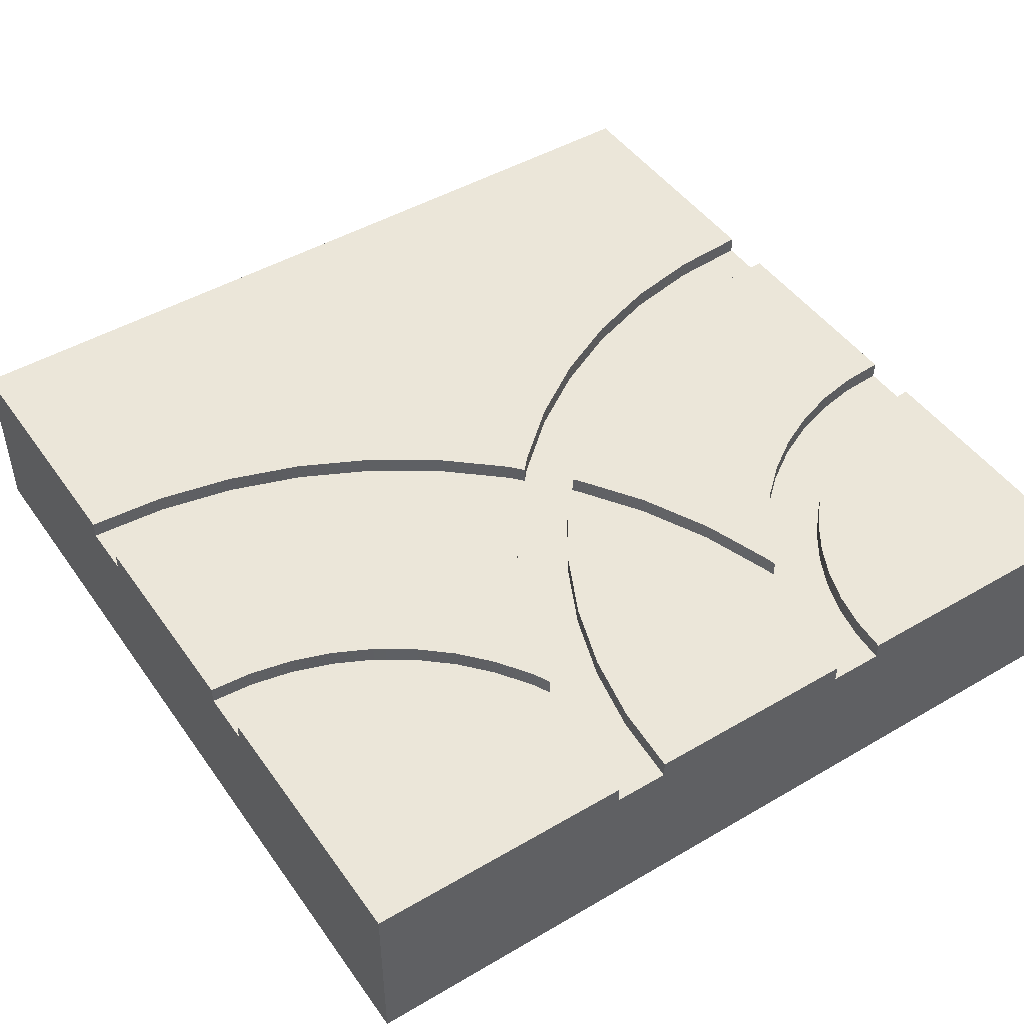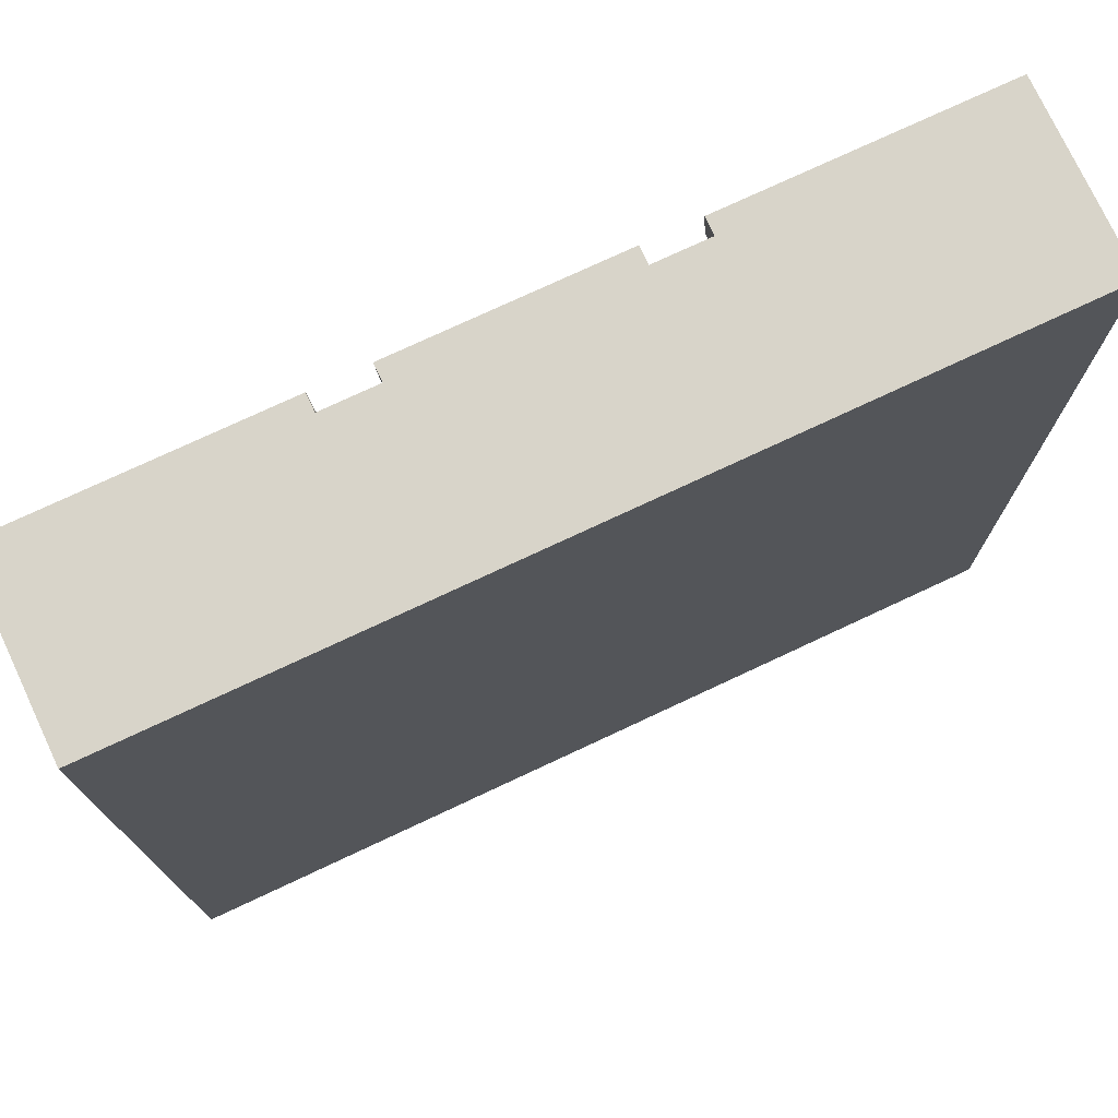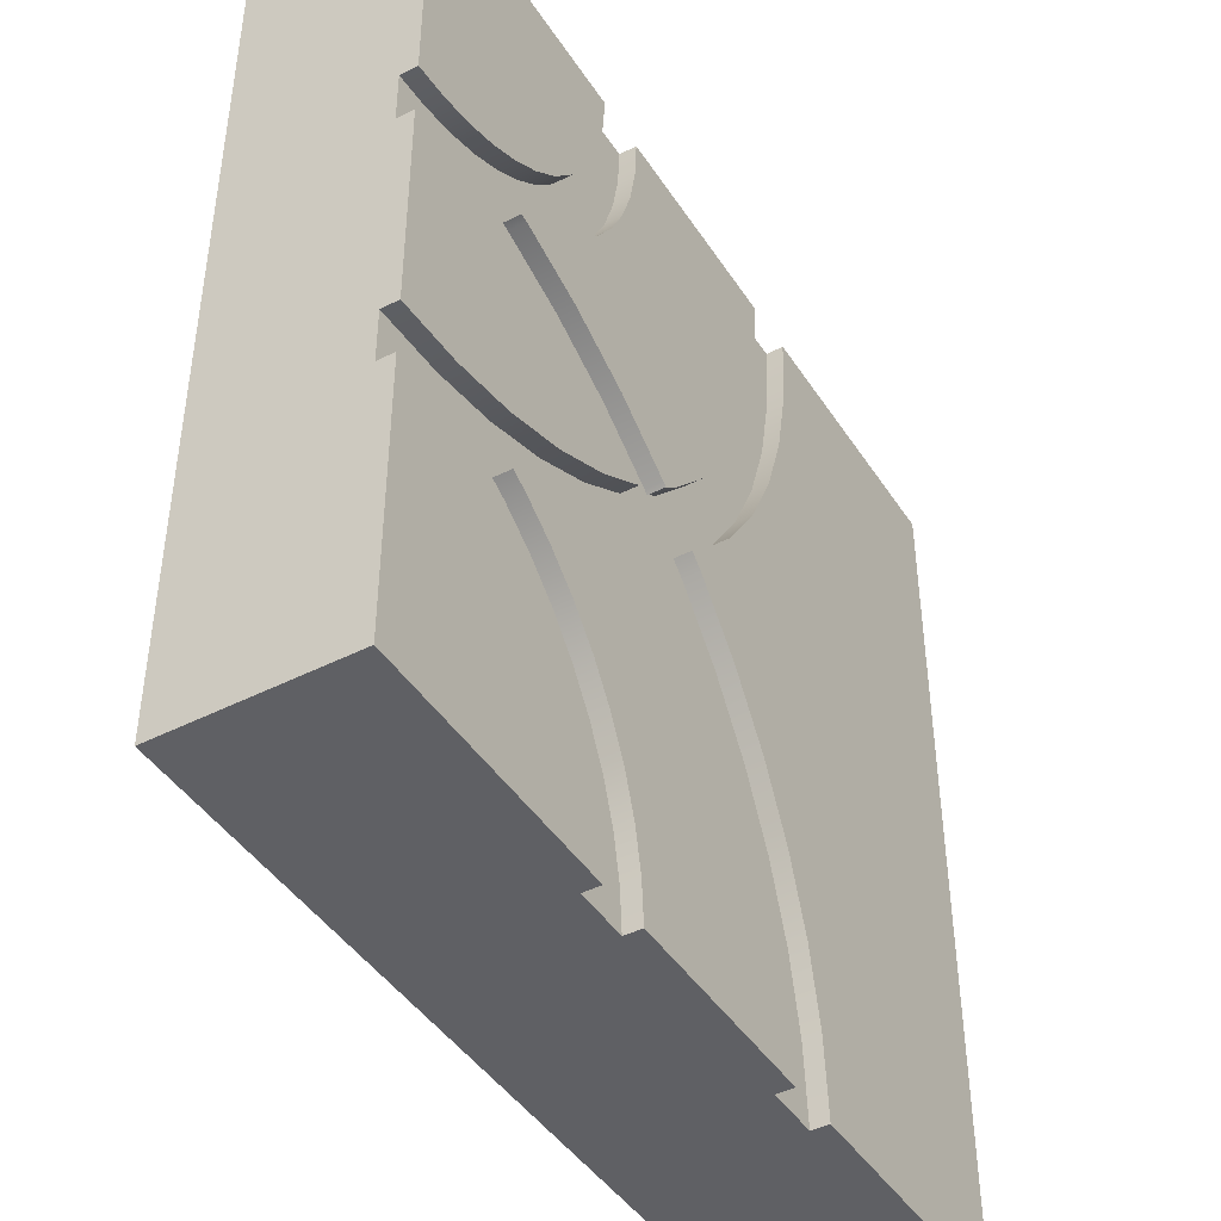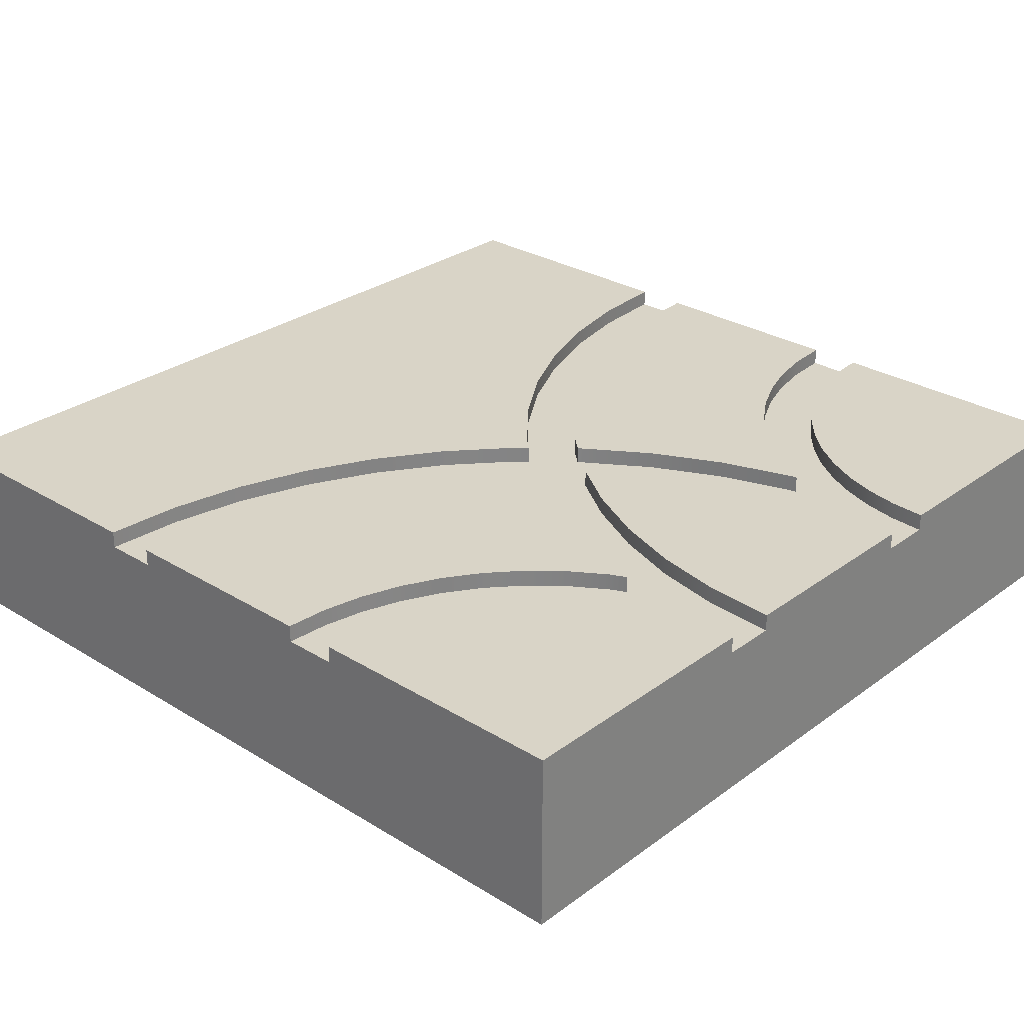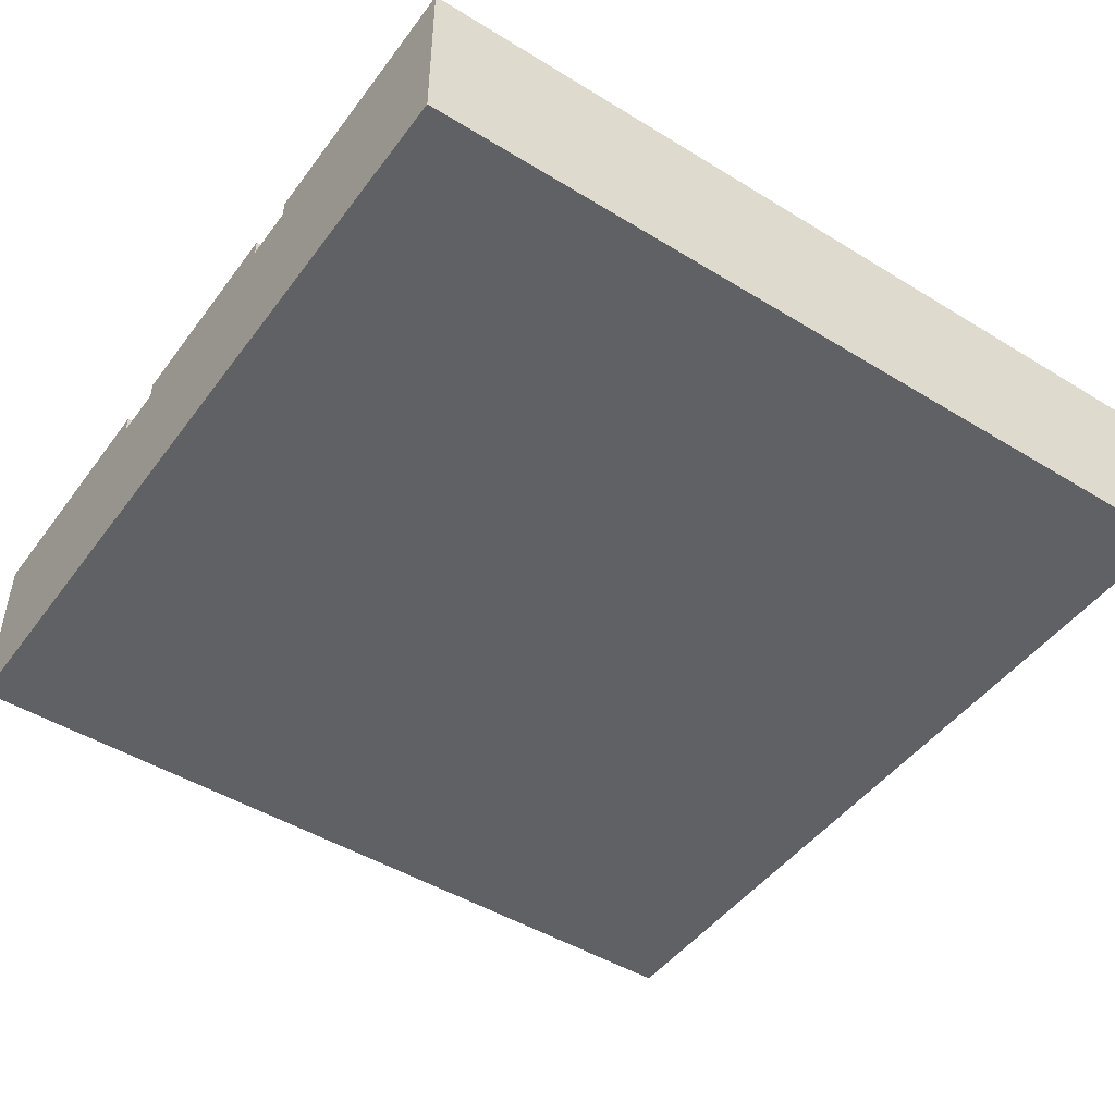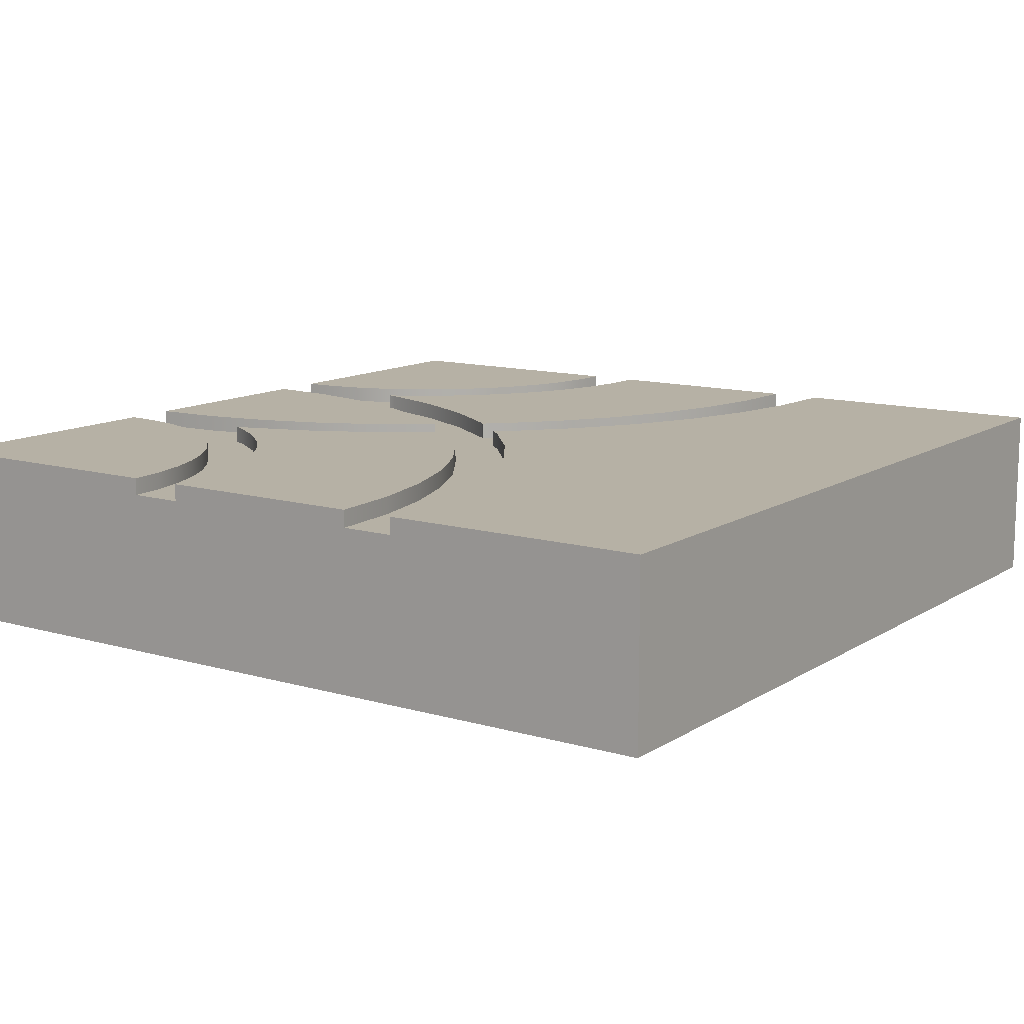
<metadata>
{"format":"obj","ext":"obj","renderer":"f3d","projection":"perspective","resolution":1024,"background":"white","views":[{"elev":47.0,"azim":56.5,"up":"+Y"},{"elev":75.4,"azim":-25.1,"up":"+Z"},{"elev":-44.0,"azim":120.8,"up":"+Z"},{"elev":28.8,"azim":42.5,"up":"+Y"},{"elev":-47.3,"azim":-124.7,"up":"+Y"},{"elev":12.0,"azim":-145.3,"up":"+Y"}]}
</metadata>
<code>
o Mesh1_Group1_Model.118
v 3 0.63 -3
v 3 0 -3
v 0 0 -3
v 0 0.63 -3
v 0.9375 0.63 -3
v 0.9375 0.57 -3
v 1.125 0.57 -3
v 1.125 0.63 -3
v 1.875 0.63 -3
v 1.875 0.57 -3
v 2.062 0.57 -3
v 2.062 0.63 -3
v 3 0 0
v 3 0.63 -2.062
v 3 0.57 -2.062
v 3 0.57 -1.875
v 3 0.63 -1.875
v 3 0.63 -1.125
v 3 0.57 -1.125
v 3 0.57 -0.9375
v 3 0.63 -0.9375
v 3 0.63 0
v 0 0 0
v 0 0.63 0
v 2.062 0.63 0
v 2.062 0.57 0
v 1.875 0.57 0
v 1.875 0.63 0
v 1.125 0.63 0
v 1.125 0.57 0
v 0.9375 0.57 0
v 0.9375 0.63 0
v 0.9551 0.63 -0.2692
v 1.008 0.63 -0.5338
v 1.095 0.63 -0.7893
v 1.214 0.63 -1.031
v 1.364 0.63 -1.256
v 1.542 0.63 -1.458
v 1.589 0.63 -1.5
v 1.542 0.63 -1.542
v 1.364 0.63 -1.744
v 1.214 0.63 -1.969
v 1.095 0.63 -2.211
v 1.008 0.63 -2.466
v 0.9551 0.63 -2.731
v 2.755 0.63 -1.859
v 2.515 0.63 -1.811
v 2.282 0.63 -1.732
v 2.062 0.63 -1.624
v 1.877 0.63 -1.5
v 2.062 0.63 -1.376
v 2.282 0.63 -1.268
v 2.515 0.63 -1.189
v 2.755 0.63 -1.141
v 2.071 0.63 -2.878
v 2.094 0.63 -2.757
v 2.134 0.63 -2.641
v 2.188 0.63 -2.531
v 2.256 0.63 -2.429
v 2.337 0.63 -2.337
v 2.429 0.63 -2.256
v 2.531 0.63 -2.188
v 2.641 0.63 -2.134
v 2.757 0.63 -2.094
v 2.878 0.63 -2.071
v 1.674 0.63 -1.674
v 1.731 0.63 -1.624
v 1.744 0.63 -1.636
v 1.969 0.63 -1.786
v 2.211 0.63 -1.905
v 2.466 0.63 -1.992
v 2.494 0.63 -1.998
v 2.438 0.63 -2.026
v 2.315 0.63 -2.107
v 2.204 0.63 -2.204
v 2.107 0.63 -2.315
v 2.026 0.63 -2.438
v 1.961 0.63 -2.569
v 1.913 0.63 -2.709
v 1.885 0.63 -2.853
v 1.141 0.63 -2.755
v 1.189 0.63 -2.515
v 1.268 0.63 -2.282
v 1.376 0.63 -2.062
v 1.512 0.63 -1.859
v 1.744 0.63 -1.364
v 1.731 0.63 -1.376
v 1.674 0.63 -1.326
v 1.512 0.63 -1.141
v 1.376 0.63 -0.9375
v 1.268 0.63 -0.7175
v 1.189 0.63 -0.4853
v 1.141 0.63 -0.2447
v 1.885 0.63 -0.1468
v 1.913 0.63 -0.2912
v 1.961 0.63 -0.4305
v 2.026 0.63 -0.5625
v 2.107 0.63 -0.6849
v 2.204 0.63 -0.7955
v 2.315 0.63 -0.8925
v 2.438 0.63 -0.9743
v 2.494 0.63 -1.002
v 2.466 0.63 -1.008
v 2.211 0.63 -1.095
v 1.969 0.63 -1.214
v 2.878 0.63 -0.9295
v 2.757 0.63 -0.9056
v 2.641 0.63 -0.8661
v 2.531 0.63 -0.8119
v 2.429 0.63 -0.7438
v 2.337 0.63 -0.6629
v 2.256 0.63 -0.5707
v 2.188 0.63 -0.4688
v 2.134 0.63 -0.3588
v 2.094 0.63 -0.2426
v 2.071 0.63 -0.1224
v 0.9551 0.57 -0.2692
v 2.062 0.57 -1.376
v 1.877 0.57 -1.5
v 2.062 0.57 -1.624
v 2.282 0.57 -1.732
v 2.515 0.57 -1.811
v 2.755 0.57 -1.859
v 2.878 0.57 -2.071
v 2.757 0.57 -2.094
v 2.641 0.57 -2.134
v 2.531 0.57 -2.188
v 2.429 0.57 -2.256
v 2.337 0.57 -2.337
v 2.256 0.57 -2.429
v 2.188 0.57 -2.531
v 2.134 0.57 -2.641
v 2.094 0.57 -2.757
v 2.071 0.57 -2.878
v 1.885 0.57 -2.853
v 1.913 0.57 -2.709
v 1.961 0.57 -2.569
v 2.026 0.57 -2.438
v 2.107 0.57 -2.315
v 2.204 0.57 -2.204
v 2.315 0.57 -2.107
v 2.438 0.57 -2.026
v 2.494 0.57 -1.998
v 2.466 0.57 -1.992
v 2.211 0.57 -1.905
v 1.969 0.57 -1.786
v 1.744 0.57 -1.636
v 1.731 0.57 -1.624
v 1.674 0.57 -1.674
v 1.512 0.57 -1.859
v 1.376 0.57 -2.062
v 1.268 0.57 -2.282
v 1.189 0.57 -2.515
v 1.141 0.57 -2.755
v 0.9551 0.57 -2.731
v 1.008 0.57 -2.466
v 1.095 0.57 -2.211
v 1.214 0.57 -1.969
v 1.364 0.57 -1.744
v 1.542 0.57 -1.542
v 1.589 0.57 -1.5
v 1.542 0.57 -1.458
v 1.364 0.57 -1.256
v 1.214 0.57 -1.031
v 1.095 0.57 -0.7893
v 1.008 0.57 -0.5338
v 1.141 0.57 -0.2447
v 1.189 0.57 -0.4853
v 1.268 0.57 -0.7175
v 1.376 0.57 -0.9375
v 1.512 0.57 -1.141
v 1.674 0.57 -1.326
v 1.731 0.57 -1.376
v 1.744 0.57 -1.364
v 1.969 0.57 -1.214
v 2.211 0.57 -1.095
v 2.466 0.57 -1.008
v 2.494 0.57 -1.002
v 2.438 0.57 -0.9743
v 2.315 0.57 -0.8925
v 2.204 0.57 -0.7955
v 2.107 0.57 -0.6849
v 2.026 0.57 -0.5625
v 1.961 0.57 -0.4305
v 1.913 0.57 -0.2912
v 1.885 0.57 -0.1468
v 2.071 0.57 -0.1224
v 2.094 0.57 -0.2426
v 2.134 0.57 -0.3588
v 2.188 0.57 -0.4688
v 2.256 0.57 -0.5707
v 2.337 0.57 -0.6629
v 2.429 0.57 -0.7438
v 2.531 0.57 -0.8119
v 2.641 0.57 -0.8661
v 2.757 0.57 -0.9056
v 2.878 0.57 -0.9295
v 2.755 0.57 -1.141
v 2.515 0.57 -1.189
v 2.282 0.57 -1.268
f 2 10 11
f 2 16 19
f 23 2 13
f 23 30 31
f 23 4 3
f 38 41 37
f 53 54 46
f 64 65 1
f 76 77 85
f 100 104 99
f 115 116 22
f 12 1 11
f 1 2 11
f 2 3 7
f 3 4 6
f 4 5 6
f 7 8 9
f 3 6 7
f 7 9 10
f 2 7 10
f 22 13 20
f 13 2 19
f 20 13 19
f 2 1 15
f 1 14 15
f 20 21 22
f 17 18 19
f 16 17 19
f 2 15 16
f 23 3 2
f 32 24 31
f 24 23 31
f 23 13 27
f 13 22 26
f 22 25 26
f 27 28 29
f 13 26 27
f 27 29 30
f 23 27 30
f 23 24 4
f 4 24 35
f 24 32 33
f 24 33 34
f 45 5 4
f 44 45 4
f 24 34 35
f 43 44 4
f 42 43 36
f 43 4 35
f 36 43 35
f 36 37 42
f 41 42 37
f 38 39 40
f 40 41 38
f 54 18 17
f 17 46 54
f 46 47 53
f 47 48 53
f 48 49 52
f 53 48 52
f 49 50 51
f 51 52 49
f 14 1 65
f 1 12 55
f 56 1 55
f 56 57 1
f 57 58 1
f 58 59 1
f 59 60 1
f 60 61 1
f 61 62 1
f 62 63 1
f 63 64 1
f 85 66 69
f 66 67 68
f 66 68 69
f 83 84 78
f 84 85 77
f 78 84 77
f 81 82 80
f 82 83 79
f 80 82 79
f 9 8 80
f 8 81 80
f 85 69 76
f 69 70 75
f 79 83 78
f 69 75 76
f 70 71 73
f 74 70 73
f 71 72 73
f 70 74 75
f 86 87 88
f 88 89 105
f 89 90 98
f 105 89 98
f 90 91 97
f 91 92 95
f 92 93 95
f 93 29 94
f 95 93 94
f 29 28 94
f 91 95 96
f 86 88 105
f 91 96 97
f 104 105 99
f 99 105 98
f 101 102 103
f 103 104 101
f 101 104 100
f 90 97 98
f 25 22 116
f 22 21 106
f 107 22 106
f 107 108 22
f 108 109 22
f 109 110 22
f 110 111 22
f 111 112 22
f 112 113 22
f 113 114 22
f 114 115 22
f 32 117 33
f 164 169 170
f 50 118 51
f 17 123 46
f 46 122 47
f 47 121 48
f 48 120 49
f 49 119 50
f 51 200 52
f 52 199 53
f 53 198 54
f 54 19 18
f 65 15 14
f 12 134 55
f 55 133 56
f 56 132 57
f 57 131 58
f 58 130 59
f 59 129 60
f 60 128 61
f 61 127 62
f 62 126 63
f 63 125 64
f 64 124 65
f 80 10 9
f 66 148 67
f 85 149 66
f 84 150 85
f 83 151 84
f 82 152 83
f 81 153 82
f 8 154 81
f 67 147 68
f 68 146 69
f 69 145 70
f 70 144 71
f 71 143 72
f 72 142 73
f 73 141 74
f 74 140 75
f 75 139 76
f 76 138 77
f 77 137 78
f 78 136 79
f 79 135 80
f 45 6 5
f 44 155 45
f 43 156 44
f 42 157 43
f 41 158 42
f 40 159 41
f 39 160 40
f 38 161 39
f 37 162 38
f 36 163 37
f 35 164 36
f 34 165 35
f 33 166 34
f 93 30 29
f 86 173 87
f 105 174 86
f 104 175 105
f 103 176 104
f 102 177 103
f 101 178 102
f 100 179 101
f 99 180 100
f 98 181 99
f 97 182 98
f 96 183 97
f 95 184 96
f 94 185 95
f 28 186 94
f 87 172 88
f 88 171 89
f 89 170 90
f 90 169 91
f 91 168 92
f 92 167 93
f 116 26 25
f 21 197 106
f 106 196 107
f 107 195 108
f 108 194 109
f 109 193 110
f 110 192 111
f 111 191 112
f 112 190 113
f 113 189 114
f 114 188 115
f 115 187 116
f 32 31 117
f 123 16 124
f 16 15 124
f 122 123 143
f 123 124 125
f 123 125 126
f 121 122 145
f 123 126 143
f 134 11 10
f 10 135 134
f 135 136 134
f 136 137 132
f 137 138 131
f 138 139 131
f 139 140 129
f 131 139 130
f 140 141 129
f 141 142 128
f 143 144 122
f 144 145 122
f 141 128 129
f 142 143 127
f 128 142 127
f 137 131 132
f 133 134 136
f 145 146 120
f 146 147 119
f 147 148 119
f 145 120 121
f 120 146 119
f 132 133 136
f 130 139 129
f 20 19 197
f 19 198 197
f 197 198 196
f 198 199 178
f 196 198 195
f 195 198 178
f 199 200 176
f 178 199 177
f 27 26 187
f 185 186 187
f 186 27 187
f 183 184 190
f 184 185 189
f 190 184 189
f 181 182 191
f 182 183 190
f 179 180 193
f 180 181 192
f 193 180 192
f 176 177 199
f 178 179 194
f 182 190 191
f 185 187 188
f 179 193 194
f 175 176 118
f 118 176 200
f 173 174 119
f 174 175 119
f 185 188 189
f 181 191 192
f 126 127 143
f 178 194 195
f 175 118 119
f 173 119 148
f 173 148 161
f 148 149 161
f 172 173 161
f 149 150 160
f 161 149 160
f 150 151 159
f 151 152 158
f 154 7 6
f 6 155 154
f 155 156 154
f 154 156 153
f 156 157 153
f 157 158 152
f 158 159 151
f 159 160 150
f 161 162 172
f 162 163 171
f 157 152 153
f 162 171 172
f 163 164 170
f 164 165 169
f 165 166 169
f 166 117 168
f 117 31 167
f 168 117 167
f 31 30 167
f 169 166 168
f 163 170 171
f 50 119 118
f 17 16 123
f 46 123 122
f 47 122 121
f 48 121 120
f 49 120 119
f 51 118 200
f 52 200 199
f 53 199 198
f 54 198 19
f 65 124 15
f 12 11 134
f 55 134 133
f 56 133 132
f 57 132 131
f 58 131 130
f 59 130 129
f 60 129 128
f 61 128 127
f 62 127 126
f 63 126 125
f 64 125 124
f 80 135 10
f 66 149 148
f 85 150 149
f 84 151 150
f 83 152 151
f 82 153 152
f 81 154 153
f 8 7 154
f 67 148 147
f 68 147 146
f 69 146 145
f 70 145 144
f 71 144 143
f 72 143 142
f 73 142 141
f 74 141 140
f 75 140 139
f 76 139 138
f 77 138 137
f 78 137 136
f 79 136 135
f 45 155 6
f 44 156 155
f 43 157 156
f 42 158 157
f 41 159 158
f 40 160 159
f 39 161 160
f 38 162 161
f 37 163 162
f 36 164 163
f 35 165 164
f 34 166 165
f 33 117 166
f 93 167 30
f 86 174 173
f 105 175 174
f 104 176 175
f 103 177 176
f 102 178 177
f 101 179 178
f 100 180 179
f 99 181 180
f 98 182 181
f 97 183 182
f 96 184 183
f 95 185 184
f 94 186 185
f 28 27 186
f 87 173 172
f 88 172 171
f 89 171 170
f 90 170 169
f 91 169 168
f 92 168 167
f 116 187 26
f 21 20 197
f 106 197 196
f 107 196 195
f 108 195 194
f 109 194 193
f 110 193 192
f 111 192 191
f 112 191 190
f 113 190 189
f 114 189 188
f 115 188 187

</code>
